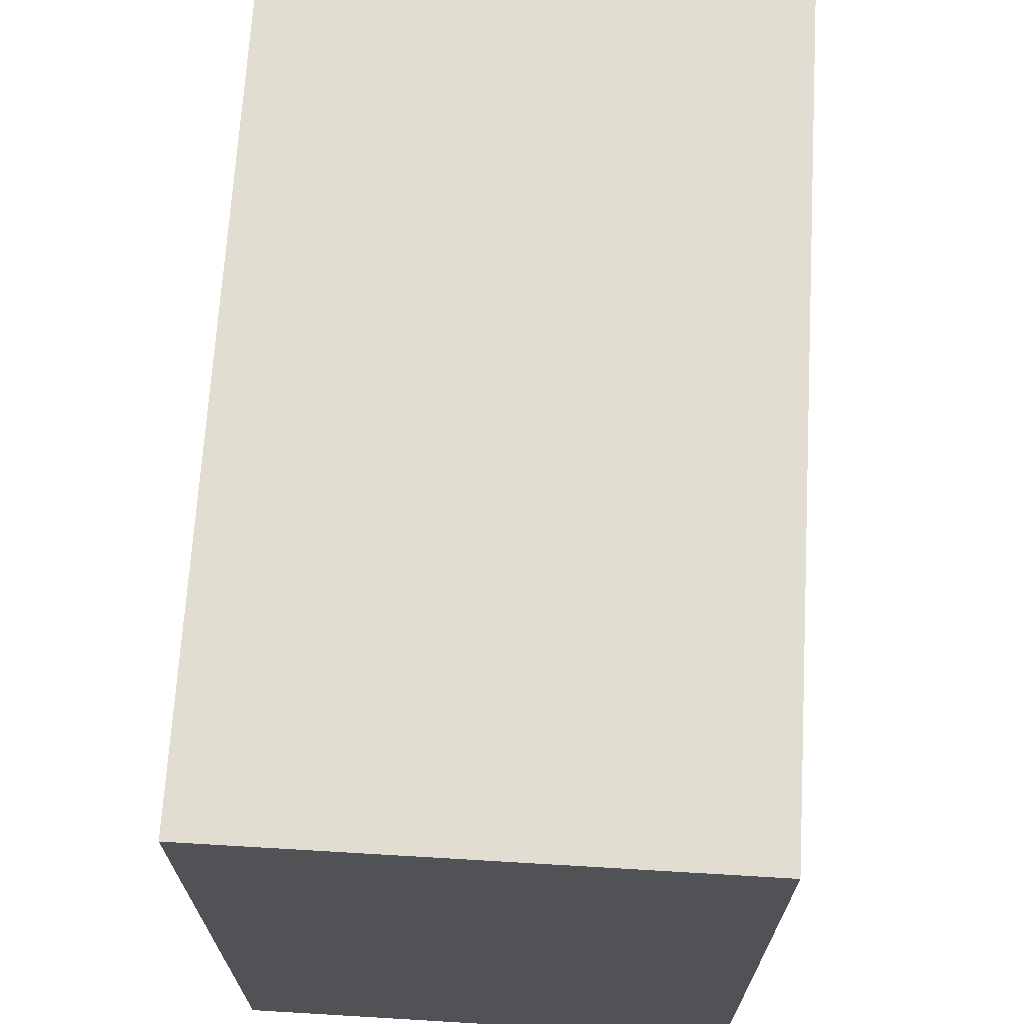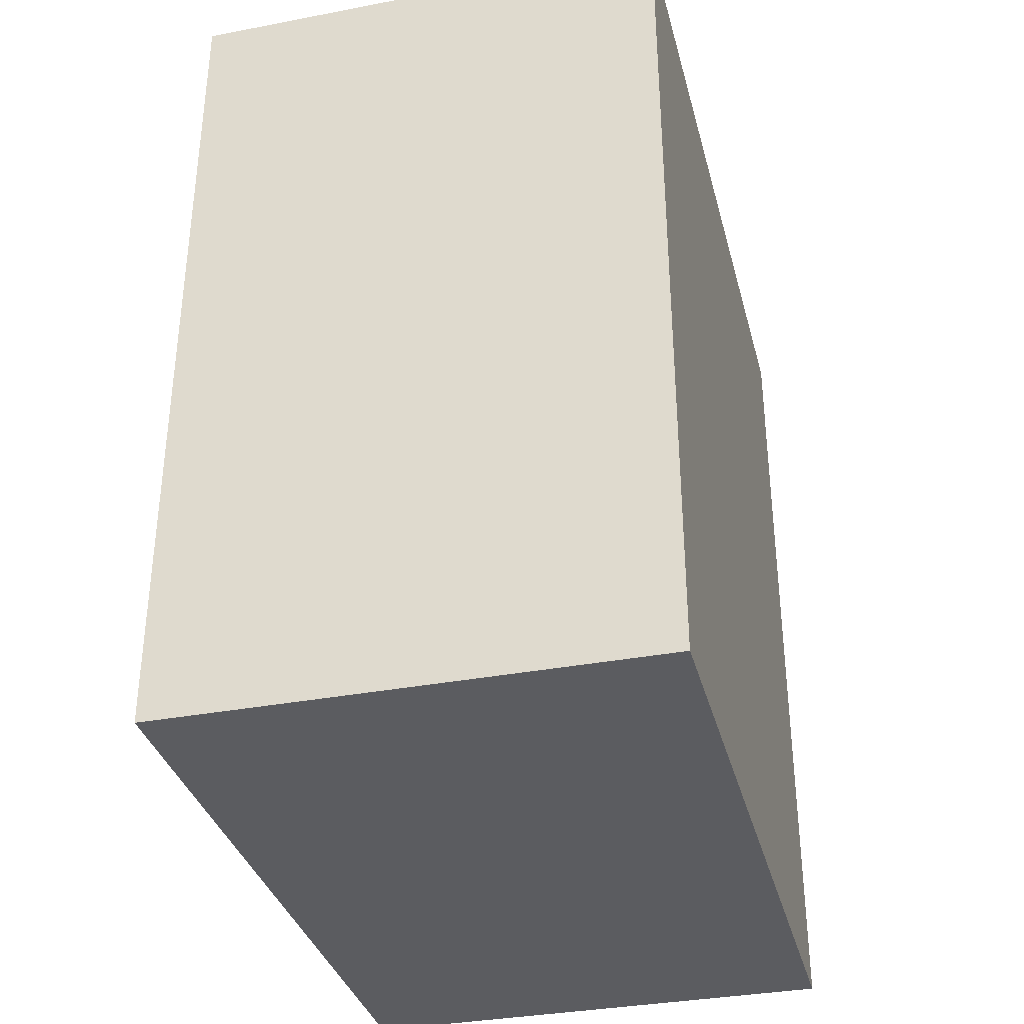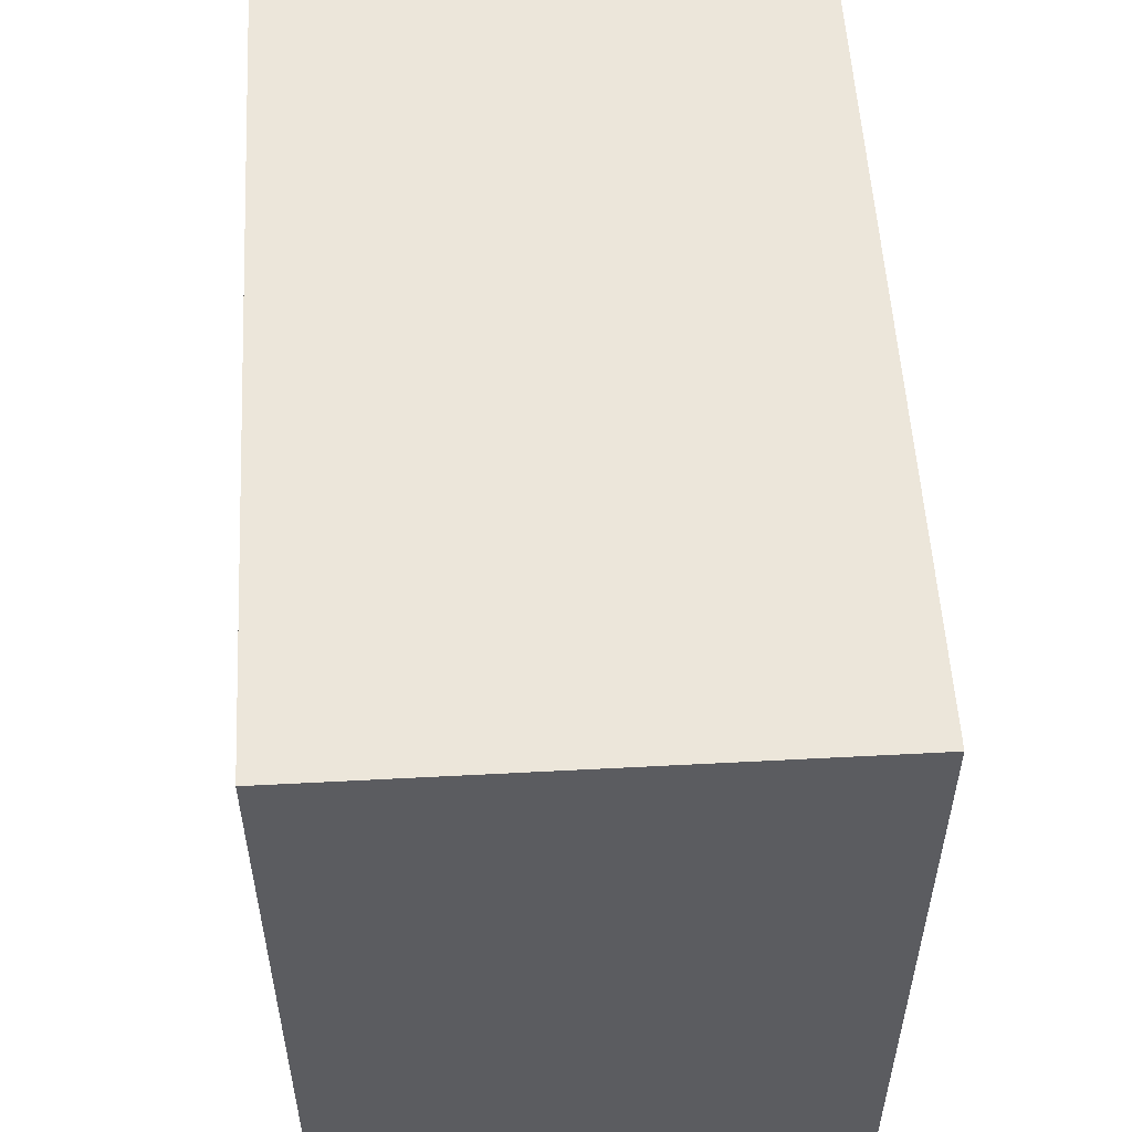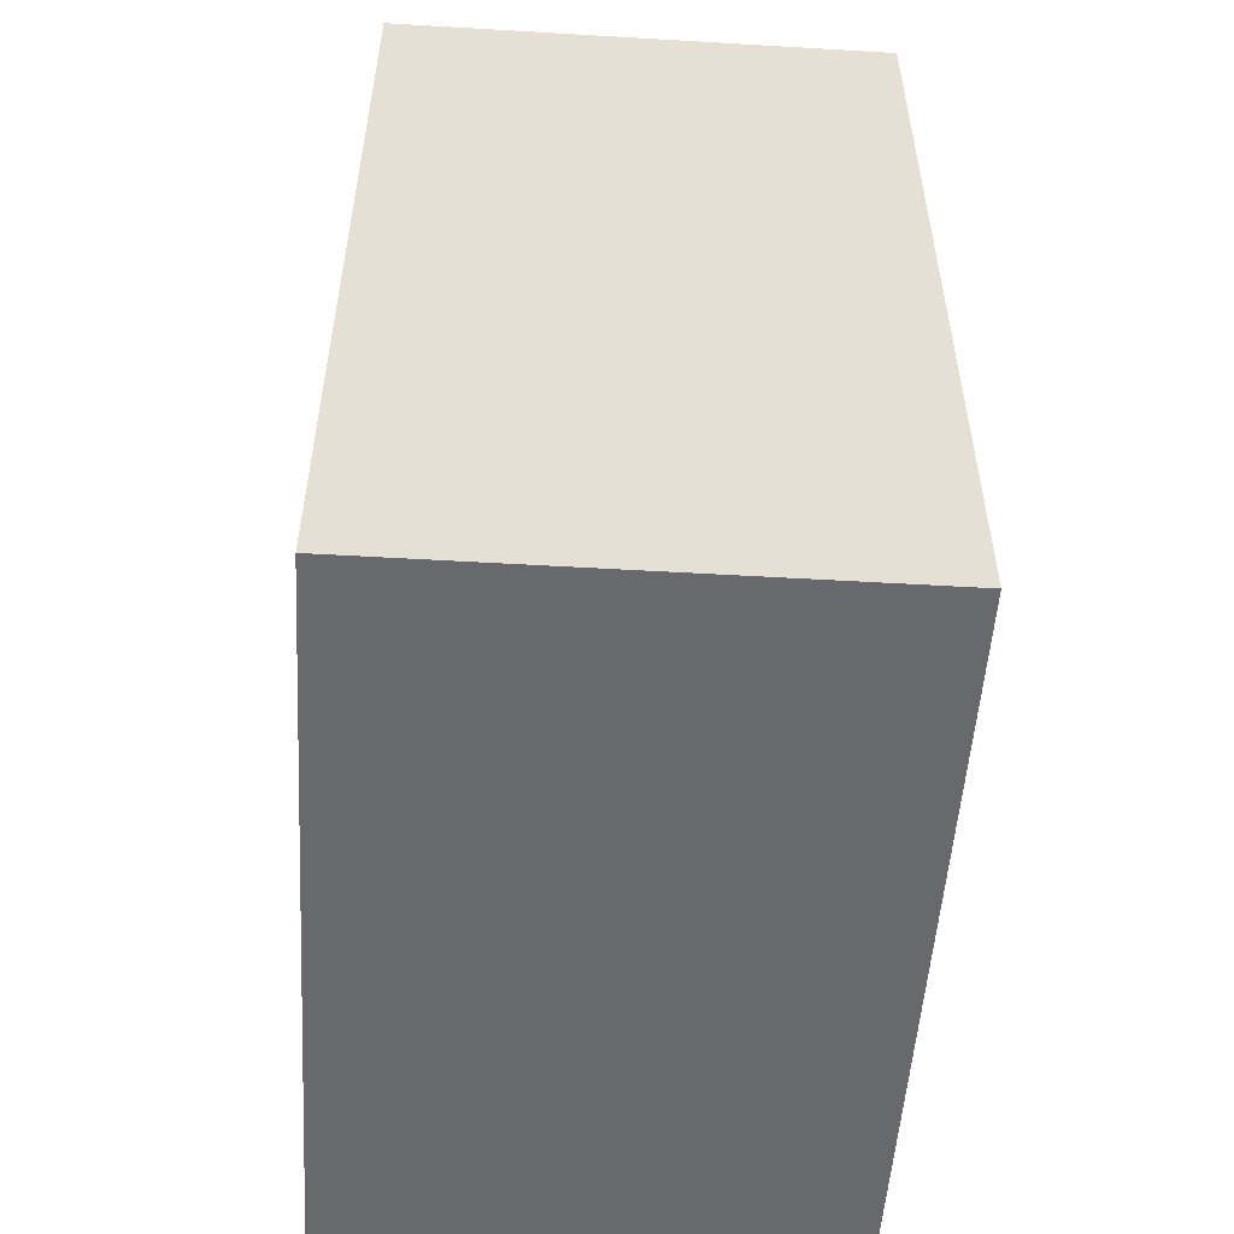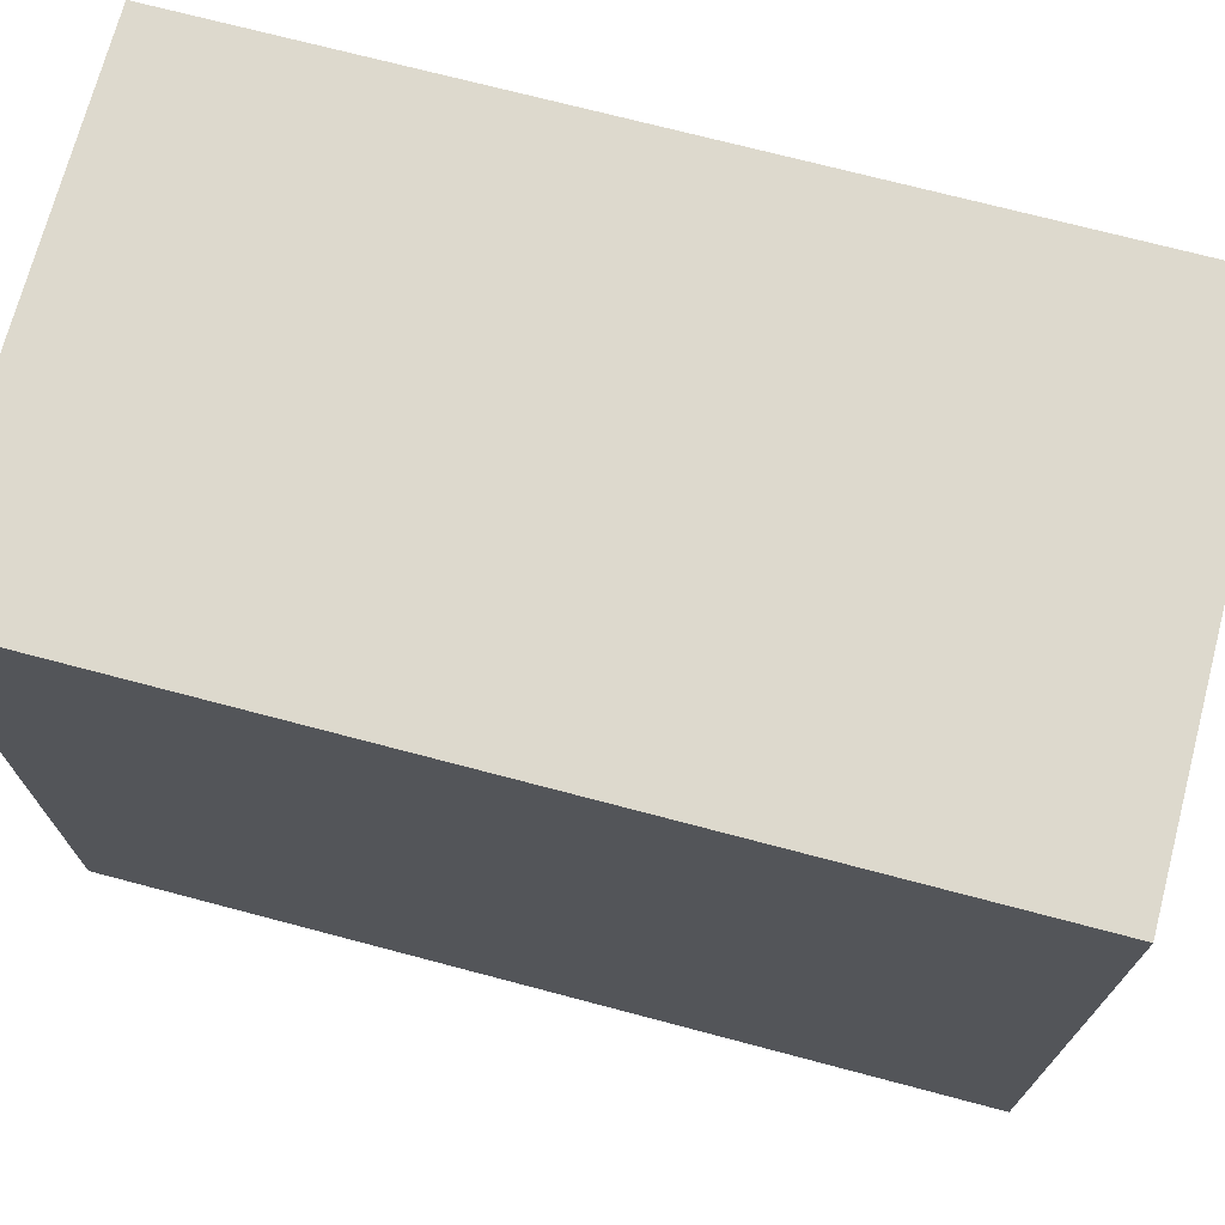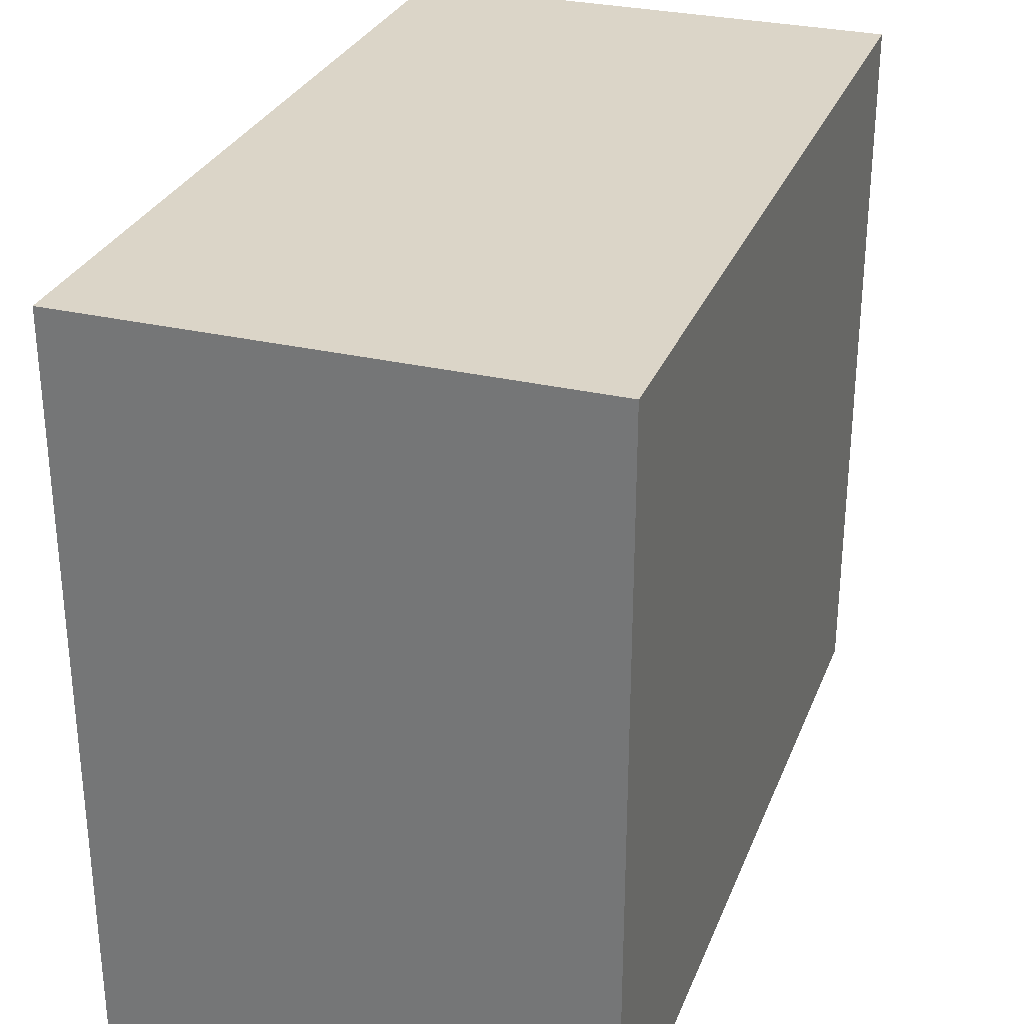
<metadata>
{"format":"obj","ext":"obj","renderer":"f3d","projection":"perspective","resolution":1024,"background":"white","views":[{"elev":68.7,"azim":3.4,"up":"+Y"},{"elev":-34.8,"azim":14.3,"up":"+Z"},{"elev":54.6,"azim":176.8,"up":"+Y"},{"elev":-52.7,"azim":176.4,"up":"+Z"},{"elev":71.9,"azim":104.8,"up":"+Y"},{"elev":29.5,"azim":-160.9,"up":"+Y"}]}
</metadata>
<code>
g Model
v -9.143 -13.71 16
v -9.143 13.71 16
v -9.143 13.71 -16
v -9.143 -13.71 -16
f 1 2 3 4
v 9.143 -13.71 -16
v 9.143 13.71 -16
v 9.143 13.71 16
v 9.143 -13.71 16
f 5 6 7 8
v -9.143 -13.71 -16
v 9.143 -13.71 -16
v 9.143 -13.71 16
v -9.143 -13.71 16
f 9 10 11 12
v -9.143 13.71 16
v 9.143 13.71 16
v 9.143 13.71 -16
v -9.143 13.71 -16
f 13 14 15 16
v -9.143 13.71 -16
v 9.143 13.71 -16
v 9.143 -13.71 -16
v -9.143 -13.71 -16
f 17 18 19 20
v -9.143 -13.71 16
v 9.143 -13.71 16
v 9.143 13.71 16
v -9.143 13.71 16
f 21 22 23 24

</code>
